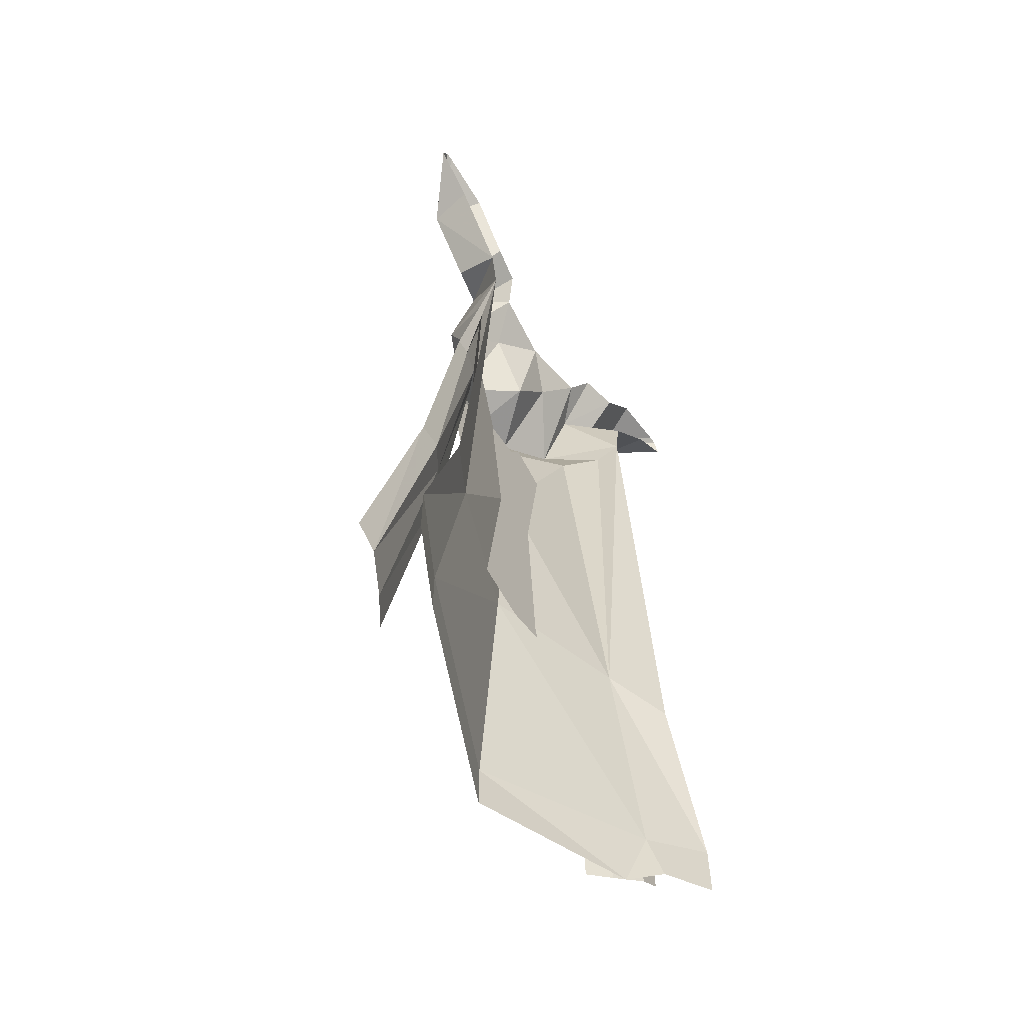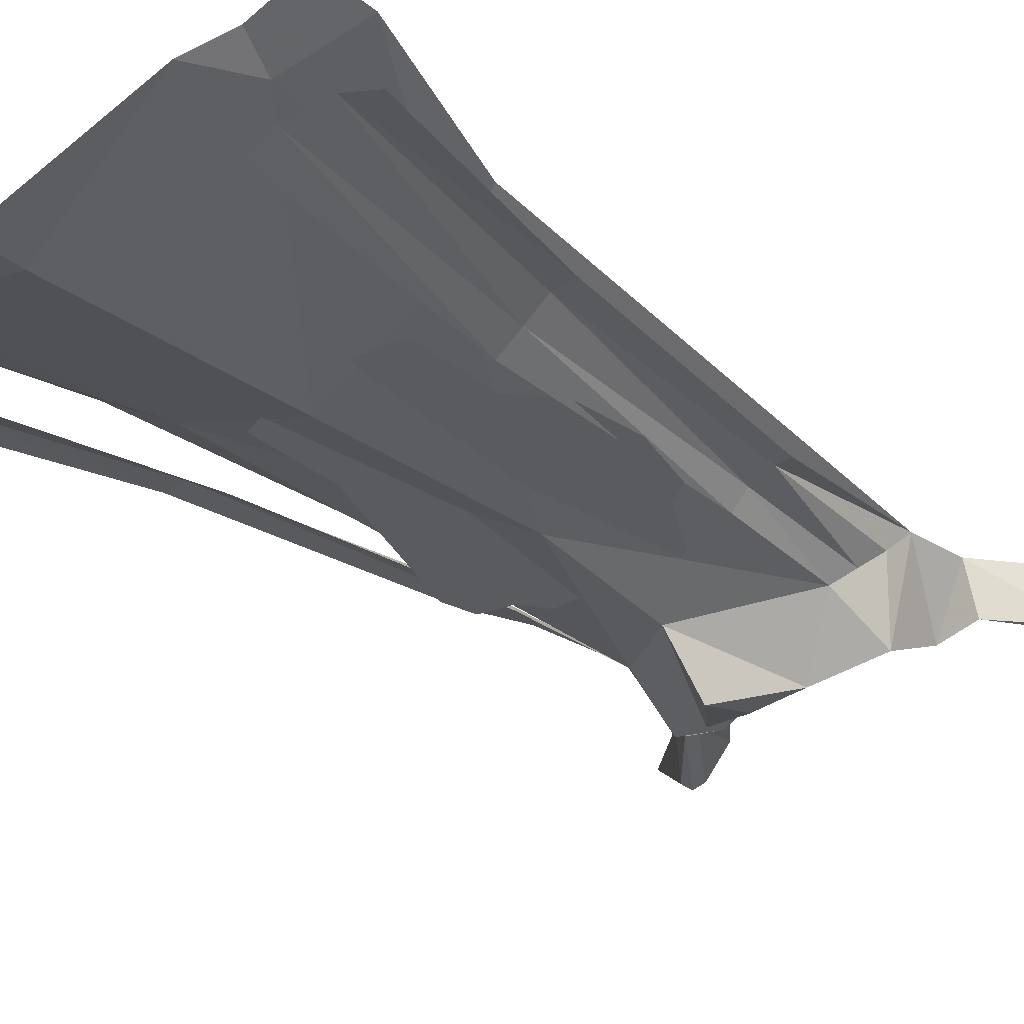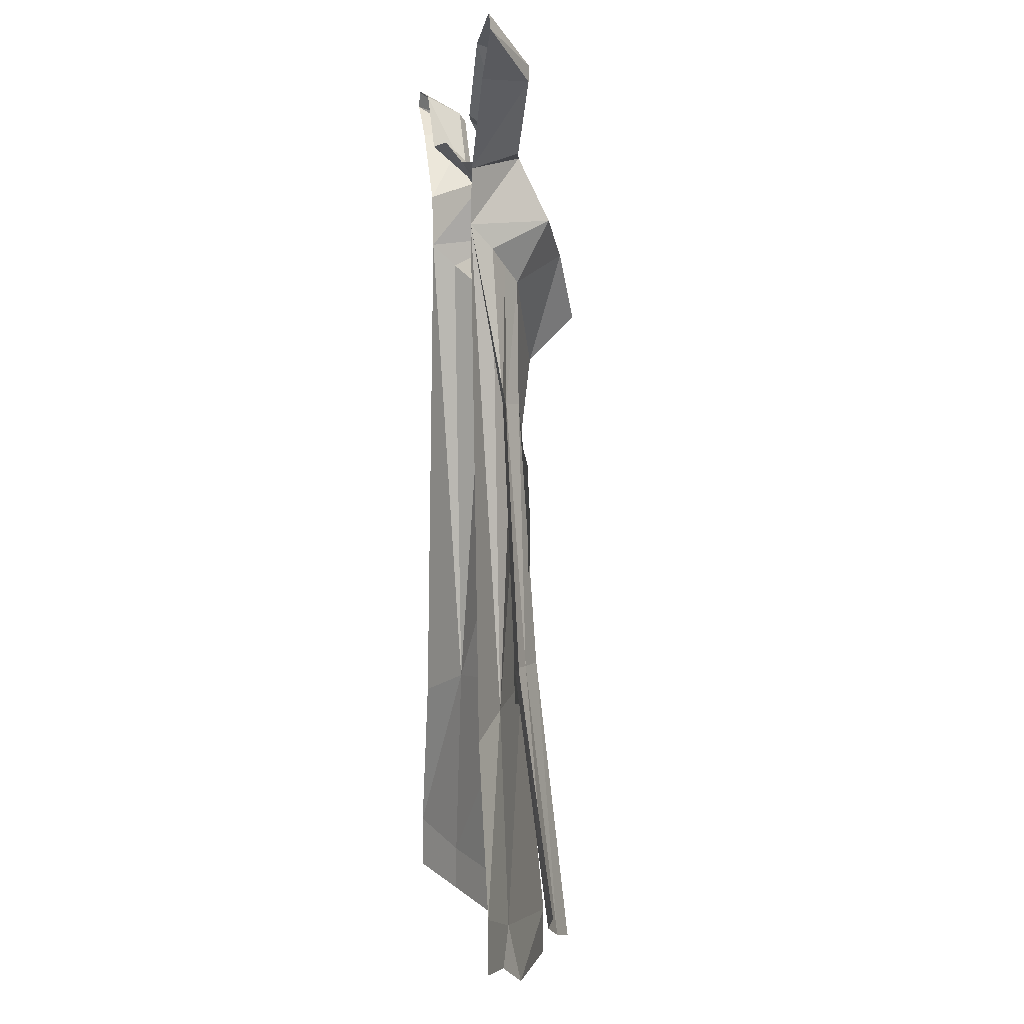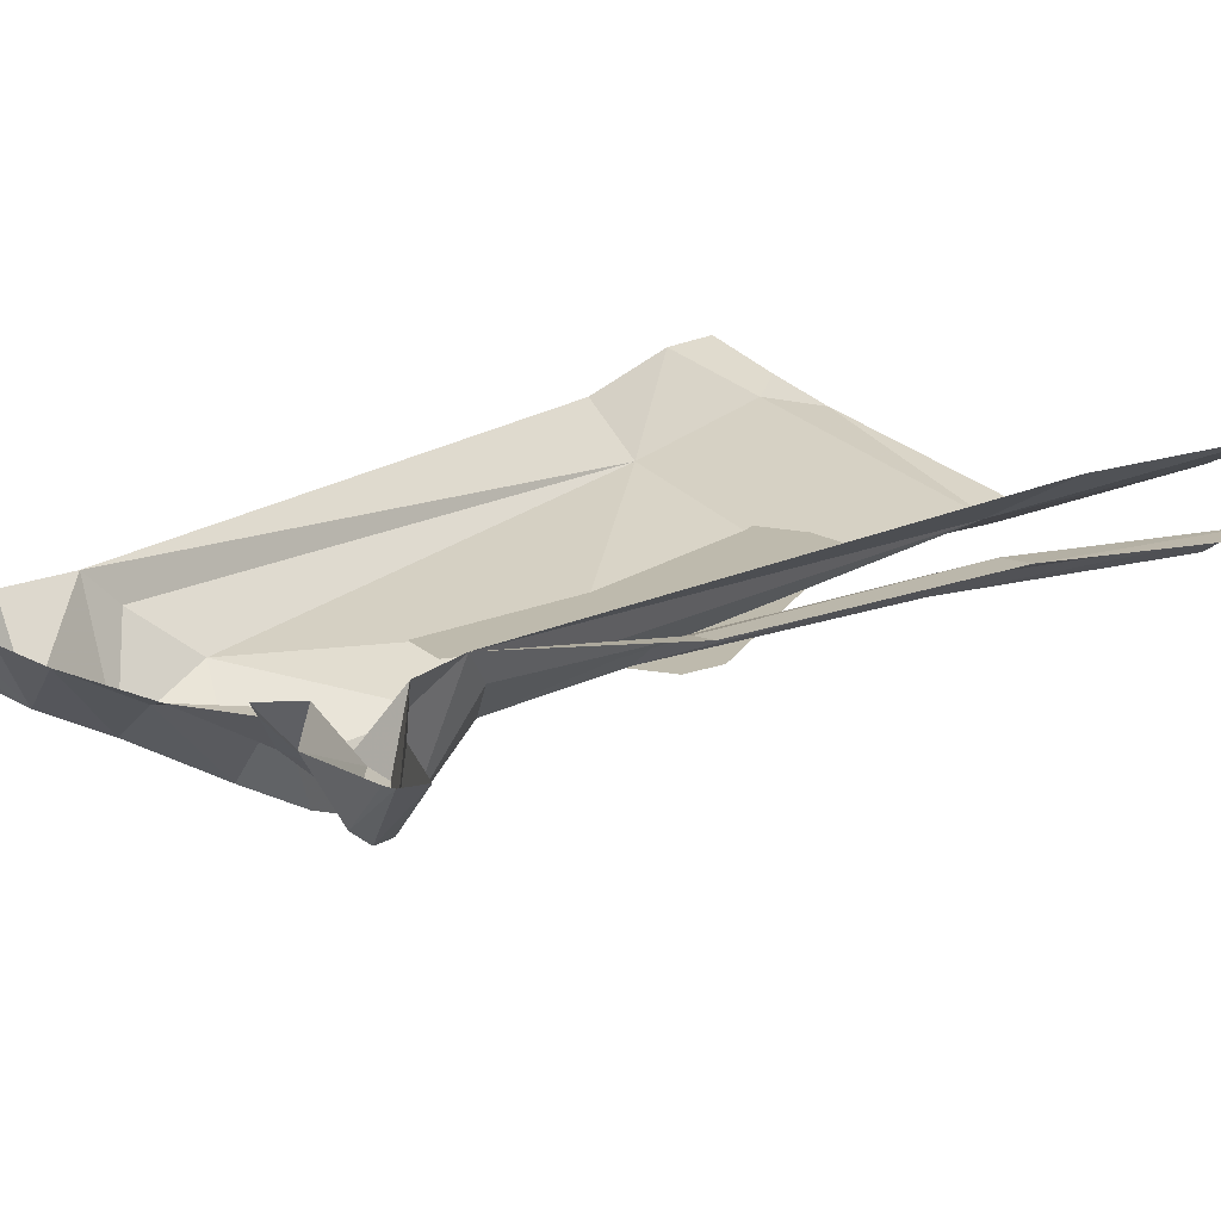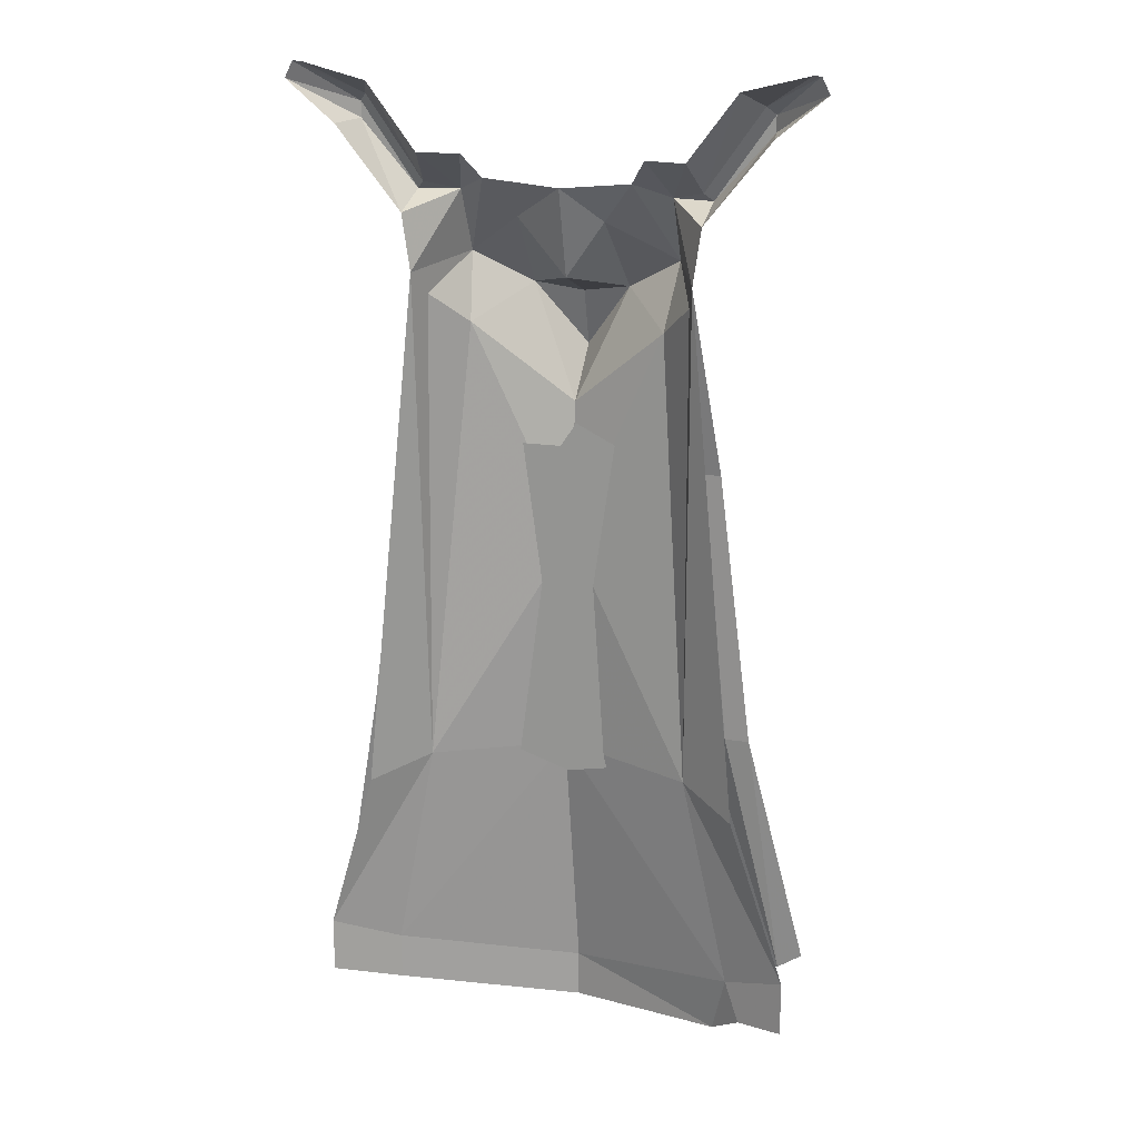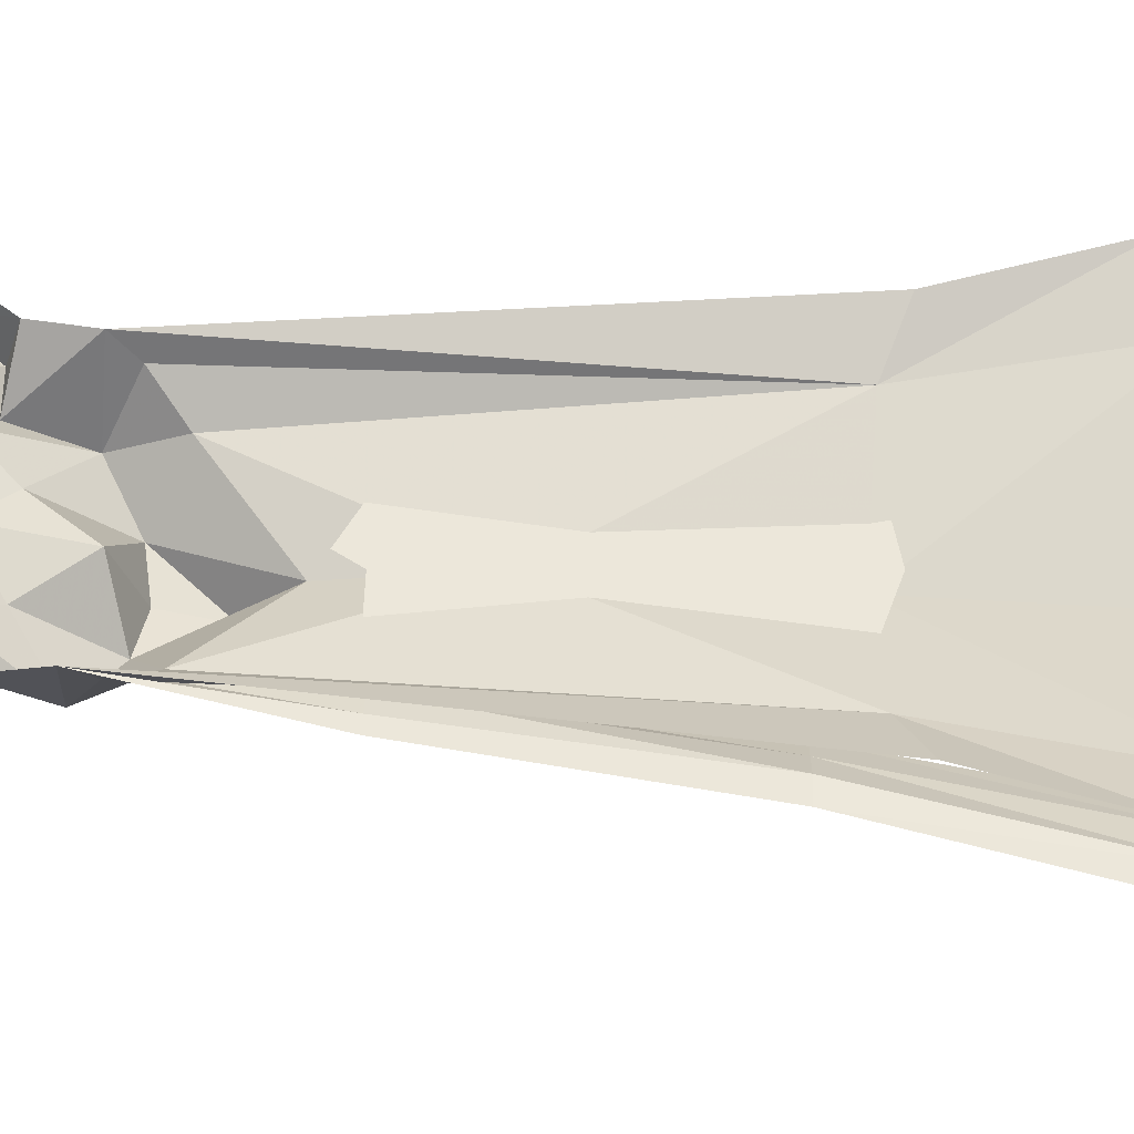
<metadata>
{"format":"obj","ext":"obj","renderer":"f3d","projection":"perspective","resolution":1024,"background":"white","views":[{"elev":-60.8,"azim":123.9,"up":"+Z"},{"elev":-32.1,"azim":-138.5,"up":"+Y"},{"elev":3.3,"azim":-100.4,"up":"+Z"},{"elev":15.4,"azim":36.5,"up":"+Y"},{"elev":18.6,"azim":-163.6,"up":"+Z"},{"elev":52.0,"azim":91.4,"up":"+Y"}]}
</metadata>
<code>
v 0.1641 -0.03125 -0.4062
v 0.125 -0.03125 -0.1953
v 0 -0.07812 -0.1875
v -0.007812 -0.1016 -0.4375
v 0.1641 -0.03125 -0.4531
v 0.2266 0 -0.3828
v 0.1797 0 -0.2188
v 0.125 0 0.2969
v 0.1172 -0.02344 0.2734
v 0.1016 -0.03906 0.2578
v 0.08594 -0.05469 0.2422
v -0.007812 -0.07031 0.03125
v -0.1328 -0.03125 -0.1953
v -0.1797 -0.03125 -0.4062
v -0.1641 -0.04688 -0.4688
v -0.007812 -0.1016 -0.4844
v 0.1094 -0.03906 0.1172
v 0.1328 -0.03125 0.1172
v 0.09375 -0.05469 0.1172
v 0.1406 -0.05469 -0.1484
v 0.1641 -0.03906 -0.1484
v 0.1484 -0.03125 0.1172
v 0.09375 -0.08594 0.3047
v 0.03906 -0.1094 0.2734
v -0.007812 -0.08594 0.1641
v -0.1016 -0.05469 0.2422
v -0.1172 -0.03906 0.2578
v -0.1328 -0.02344 0.2734
v -0.1406 0 0.2969
v -0.1875 0 -0.2188
v -0.2422 0 -0.3828
v -0.1953 -0.02344 -0.4453
v 0.0625 -0.02344 0.3828
v -0.007812 -0.03125 0.375
v 0.03906 -0.05469 0.3438
v 0.09375 -0.05469 0.3672
v 0.07812 -0.007812 0.4062
v 0.1172 0 0.4062
v 0.125 -0.03906 0.375
v 0.1641 0 0.4688
v 0.1797 -0.03906 0.4531
v 0.2266 0 0.4844
v 0.2344 0 0.4844
v 0.1875 -0.04688 0.4453
v 0.2422 0 0.4688
v 0.1875 -0.04688 0.4297
v 0.1953 0 0.4297
v 0.1328 0 0.3516
v 0.1328 -0.04688 0.3672
v 0.1797 -0.07812 -0.4141
v 0.2109 -0.0625 -0.3984
v 0.1172 -0.07031 -0.1484
v 0.1562 -0.09375 -0.4219
v 0.1875 -0.03906 -0.1484
v 0.2266 0 -0.4375
v 0.2344 -0.0625 -0.3828
v -0.007812 -0.05469 0.2891
v -0.007812 -0.1328 0.2109
v -0.05469 -0.1094 0.2734
v -0.1094 -0.08594 0.3047
v -0.125 -0.03906 0.1172
v -0.1094 -0.05469 0.1172
v -0.1484 -0.05469 -0.1484
v -0.125 -0.07031 -0.1484
v -0.1953 -0.07812 -0.4141
v -0.1719 -0.09375 -0.4219
v -0.007812 -0.1172 0.2656
v -0.04688 -0.04688 0.3438
v -0.07812 -0.02344 0.3828
v -0.1094 -0.05469 0.3672
v -0.1484 -0.03125 0.1172
v -0.1719 -0.03906 -0.1484
v -0.2266 -0.0625 -0.3984
v -0.2422 0 -0.4375
v -0.1641 -0.03125 0.1172
v -0.1953 -0.03906 -0.1484
v -0.25 -0.0625 -0.3828
v -0.09375 -0.007812 0.4062
v -0.1328 0 0.4062
v -0.1406 -0.03906 0.375
v -0.1484 -0.04688 0.3672
v -0.1484 0 0.3516
v -0.2031 -0.04688 0.4453
v -0.2031 -0.04688 0.4297
v -0.2109 0 0.4297
v -0.2578 0 0.4688
v -0.25 0 0.4844
v -0.1953 -0.03906 0.4531
v -0.2422 0 0.4844
v -0.1797 0 0.4688
v 0 -0.0625 -0.05469
v -0.0625 -0.0625 -0.1016
v -0.007812 -0.0625 -0.1016
v 0.02344 -0.0625 -0.07031
v 0.04688 -0.0625 -0.02344
v 0.02344 -0.0625 -0.007812
v 0 -0.0625 -0.03125
v -0.03906 -0.0625 -0.03125
v -0.07812 -0.0625 -0.07812
v -0.125 -0.0625 -0.07812
v -0.09375 -0.0625 -0.1094
v -0.0625 -0.0625 -0.1719
v -0.007812 -0.0625 -0.1719
v 0.03906 -0.0625 -0.09375
v 0.03906 -0.0625 -0.07812
v 0.07031 -0.0625 -0.007812
v 0.03906 -0.0625 -0.007812
v 0.07031 -0.0625 0.04688
v 0.0625 -0.0625 0.05469
v 0.03906 -0.0625 0.04688
v 0 -0.0625 0.05469
v -0.03906 -0.0625 0.04688
v -0.03906 -0.0625 -0.007812
v -0.0625 -0.0625 -0.04688
v -0.08594 -0.0625 -0.07031
v -0.1328 -0.0625 -0.007812
v -0.1016 -0.0625 -0.007812
v -0.1172 -0.0625 0.05469
v -0.08594 -0.0625 0.04688
v -0.09375 -0.0625 0.07031
v -0.0625 -0.0625 0.05469
v -0.0625 -0.0625 0.125
v -0.03906 -0.0625 0.1016
v -0.01562 -0.0625 0.1484
v -0.01562 -0.0625 0.1172
v 0 -0.0625 0.125
v 0 -0.0625 0.1016
v 0.0625 -0.0625 0.125
v 0.03906 -0.0625 0.1016
v 0.07812 -0.0625 0.1016
v 0.04688 -0.0625 0.07812
v 0.1094 -0.0625 0.09375
v 0.07031 -0.0625 0.07812
v 0.1172 -0.0625 0.0625
v 0.08594 -0.0625 0.05469
v 0.09375 -0.0625 -0.007812
v 0.0625 -0.0625 -0.1016
v 0.0625 -0.0625 -0.1875
v 0.03906 -0.0625 -0.1641
v -0.007812 -0.0625 -0.2109
v -0.09375 -0.0625 -0.1953
v 0.03906 -0.0625 0.07031
v 0.02344 -0.0625 0.07812
v 0 -0.0625 0.07812
v -0.007812 -0.0625 0.07812
v -0.03125 -0.0625 0.05469
f 1 2 3
f 1 3 4
f 1 6 2
f 2 6 7
f 2 7 8
f 2 8 9
f 2 9 10
f 2 10 11
f 2 11 12
f 2 12 3
f 3 12 13
f 3 13 14
f 3 14 4
f 10 9 23
f 10 23 11
f 11 23 24
f 11 24 25
f 11 25 12
f 12 25 26
f 12 26 13
f 13 26 27
f 13 27 28
f 13 28 29
f 13 29 30
f 13 30 31
f 13 31 14
f 33 35 23
f 33 23 36
f 33 36 37
f 37 36 38
f 38 36 39
f 48 49 36
f 48 36 8
f 8 36 23
f 8 23 9
f 35 57 24
f 35 24 23
f 24 58 25
f 25 58 59
f 25 59 26
f 26 59 60
f 26 60 27
f 58 24 67
f 58 67 59
f 59 67 57
f 59 57 68
f 59 68 60
f 60 68 69
f 60 69 70
f 60 70 29
f 60 29 28
f 60 28 27
f 57 67 24
f 49 39 36
f 78 70 69
f 70 78 79
f 70 79 80
f 70 80 81
f 70 81 82
f 70 82 29
f 1 4 5
f 1 5 6
f 4 14 15
f 17 10 11
f 17 11 19
f 17 19 20
f 18 21 22
f 18 22 8
f 18 8 9
f 14 31 32
f 14 32 15
f 50 20 52
f 50 52 53
f 21 51 54
f 21 54 22
f 55 6 5
f 51 56 54
f 19 52 20
f 26 27 61
f 26 61 62
f 62 61 63
f 62 63 64
f 64 63 65
f 64 65 66
f 74 32 31
f 28 29 71
f 71 29 75
f 71 75 72
f 72 75 76
f 72 76 73
f 73 76 77
f 4 15 16
f 4 16 5
f 17 18 10
f 17 20 21
f 17 21 18
f 18 9 10
f 50 51 20
f 20 51 21
f 27 28 71
f 27 71 61
f 61 71 72
f 61 72 63
f 63 72 73
f 63 73 65
f 33 34 35
f 42 41 43
f 43 41 44
f 35 34 57
f 49 44 41
f 49 41 39
f 69 68 34
f 34 68 57
f 87 83 88
f 87 88 89
f 81 80 88
f 81 88 83
f 38 39 40
f 40 39 41
f 90 88 80
f 90 80 79
f 40 41 42
f 89 88 90
f 43 44 45
f 45 44 46
f 49 46 44
f 81 83 84
f 86 84 83
f 86 83 87
f 45 46 47
f 47 46 48
f 48 46 49
f 81 84 82
f 82 84 85
f 85 84 86
f 91 92 93
f 91 98 99
f 91 99 92
f 92 102 93
f 93 102 103
f 93 103 104
f 93 104 105
f 93 105 94
f 94 105 95
f 95 105 106
f 95 106 107
f 96 112 97
f 97 112 113
f 98 114 99
f 99 114 115
f 107 106 108
f 108 106 135
f 108 135 109
f 109 135 133
f 109 133 142
f 109 142 110
f 111 143 144
f 112 146 121
f 112 121 119
f 112 119 117
f 112 117 113
f 113 117 114
f 114 117 115
f 131 143 142
f 131 142 133
f 125 121 146
f 125 146 145
f 125 145 144
f 125 144 127
f 127 144 129
f 129 144 143
f 129 143 131
f 103 139 104
f 125 123 121
f 91 93 94
f 91 94 95
f 91 95 96
f 91 96 97
f 91 97 98
f 95 107 96
f 96 107 108
f 96 108 109
f 96 109 110
f 96 110 111
f 96 111 112
f 97 113 98
f 98 113 114
f 110 142 111
f 111 142 143
f 111 144 145
f 111 145 146
f 111 146 112
f 92 99 100
f 92 100 101
f 92 101 102
f 99 115 100
f 100 115 116
f 116 115 117
f 116 117 118
f 118 117 119
f 118 119 120
f 120 119 121
f 120 121 122
f 122 121 123
f 122 123 124
f 124 123 125
f 124 125 126
f 126 125 127
f 126 127 128
f 128 127 129
f 128 129 130
f 130 129 131
f 130 131 132
f 132 131 133
f 132 133 134
f 134 133 135
f 134 135 136
f 136 135 106
f 136 106 137
f 137 106 105
f 137 105 104
f 137 104 138
f 138 104 139
f 138 139 140
f 140 139 103
f 140 103 141
f 141 103 102
f 141 102 101

</code>
